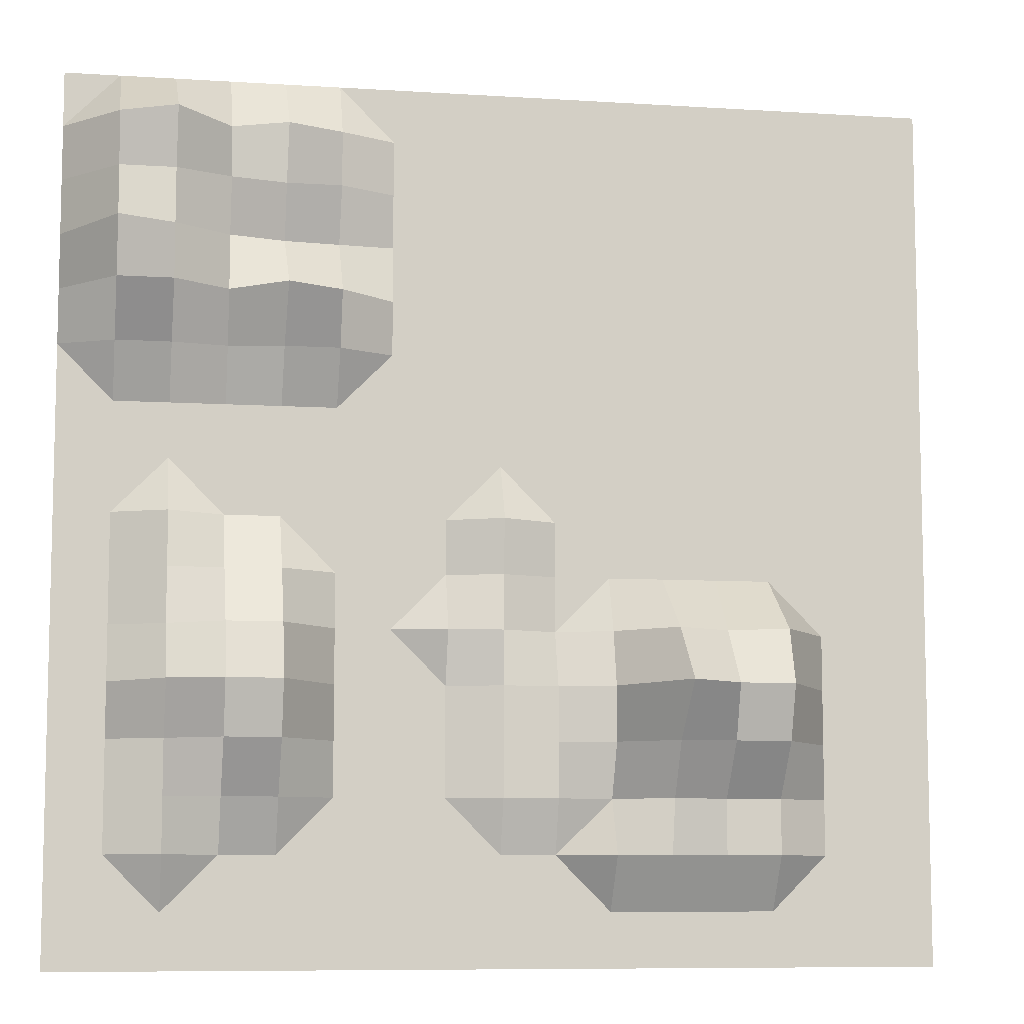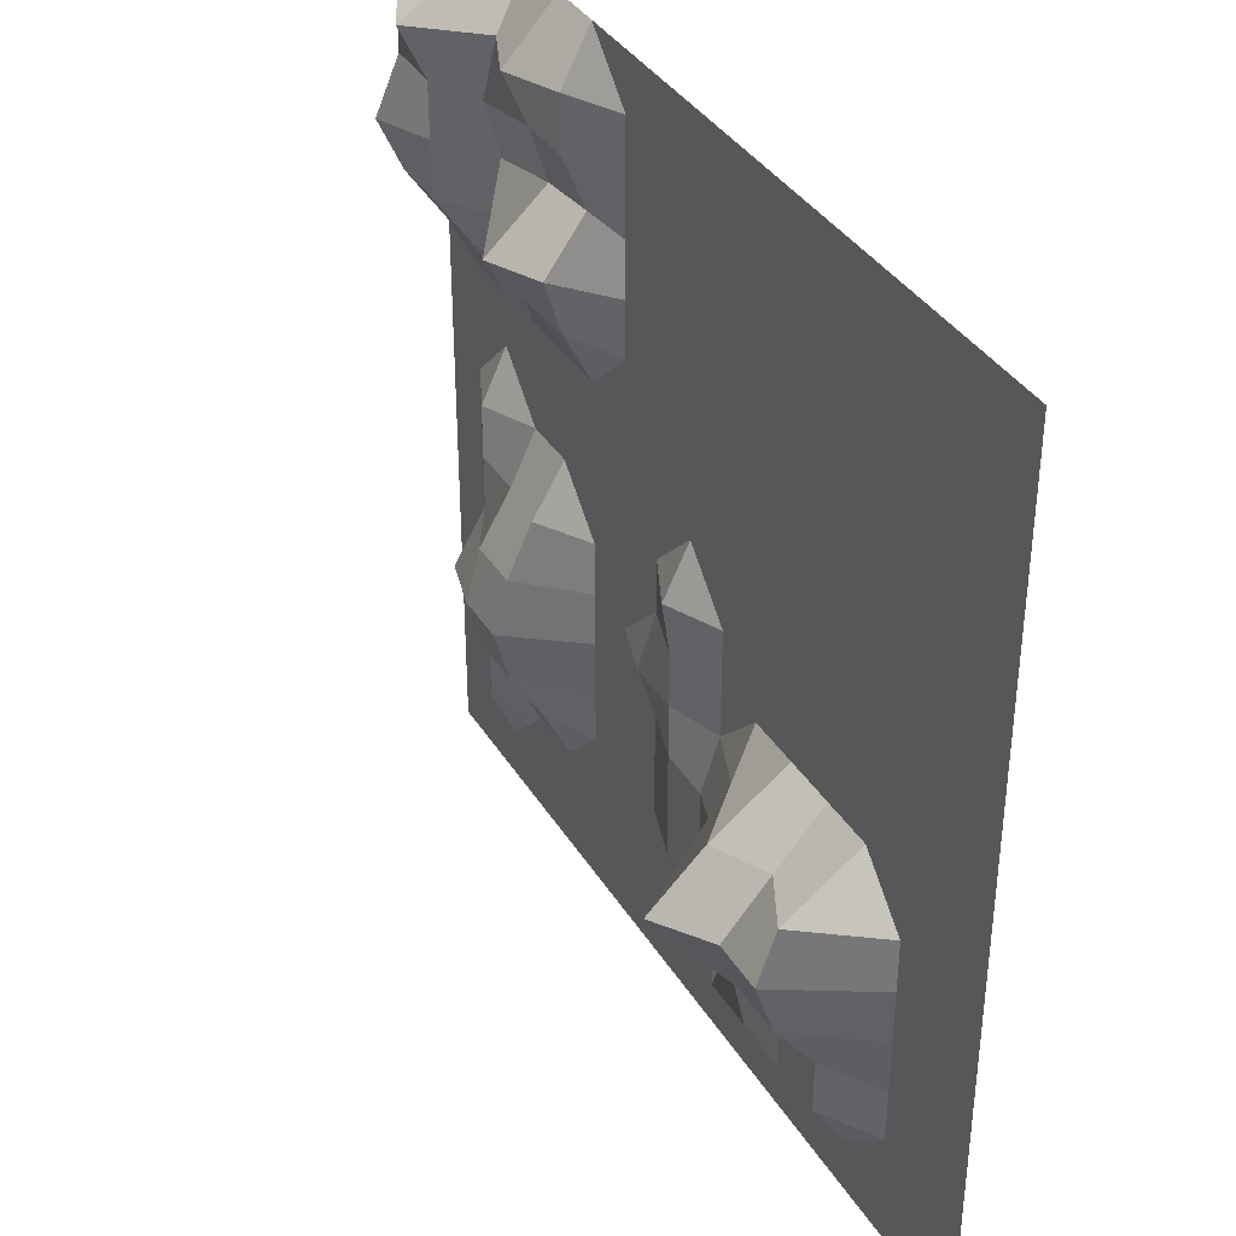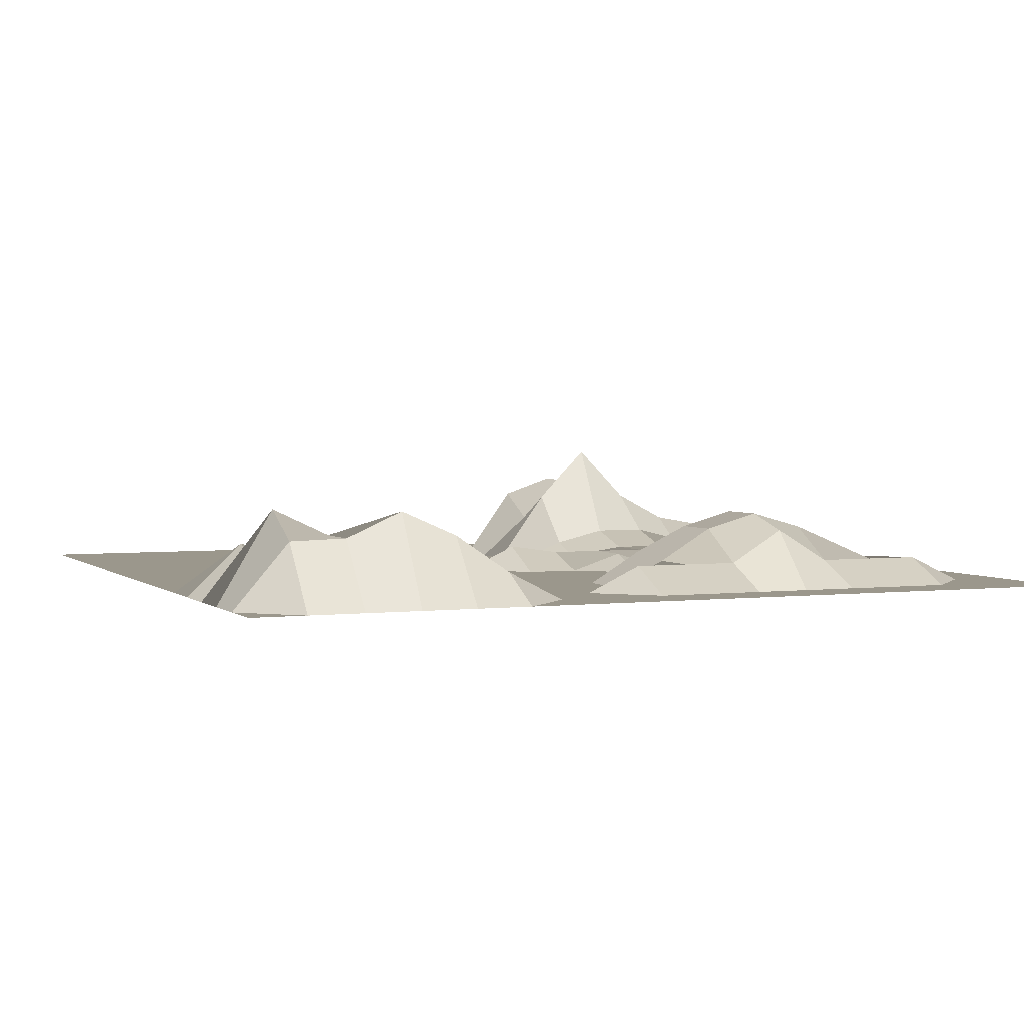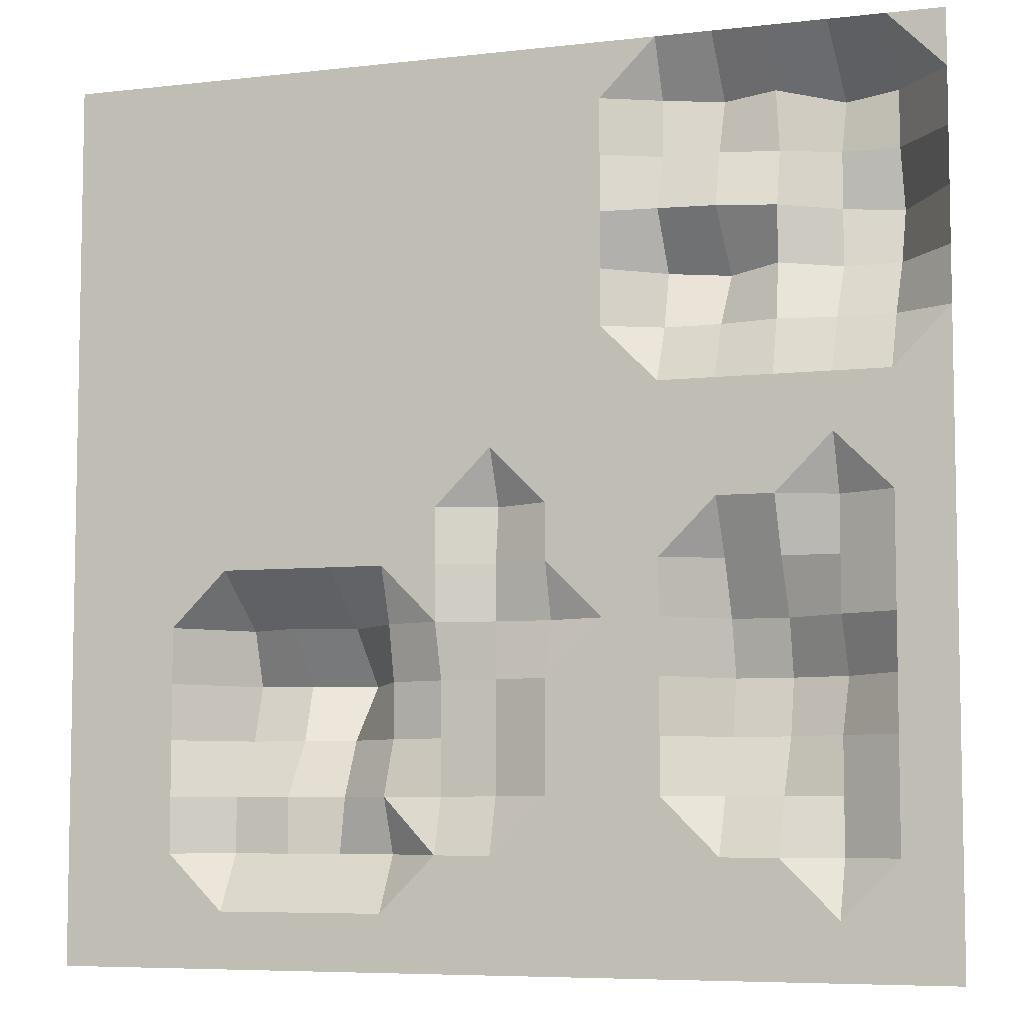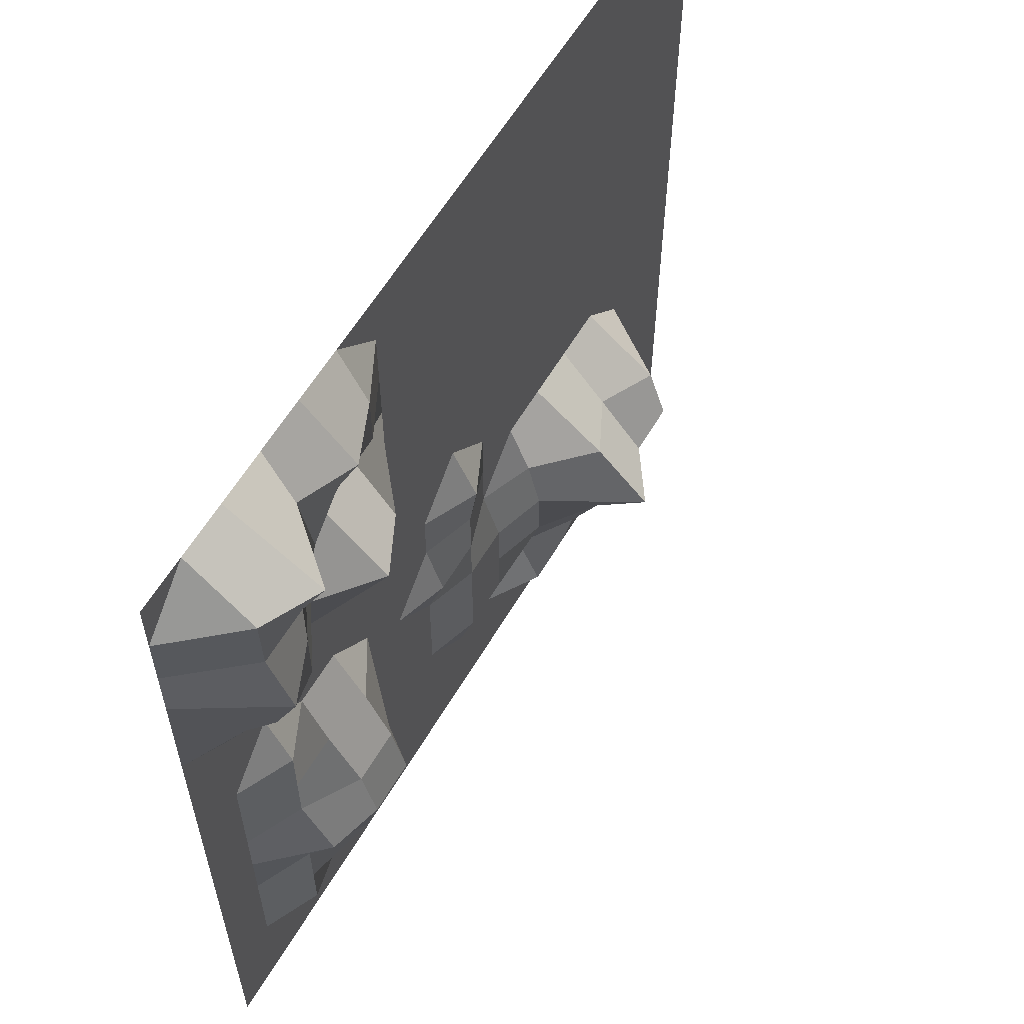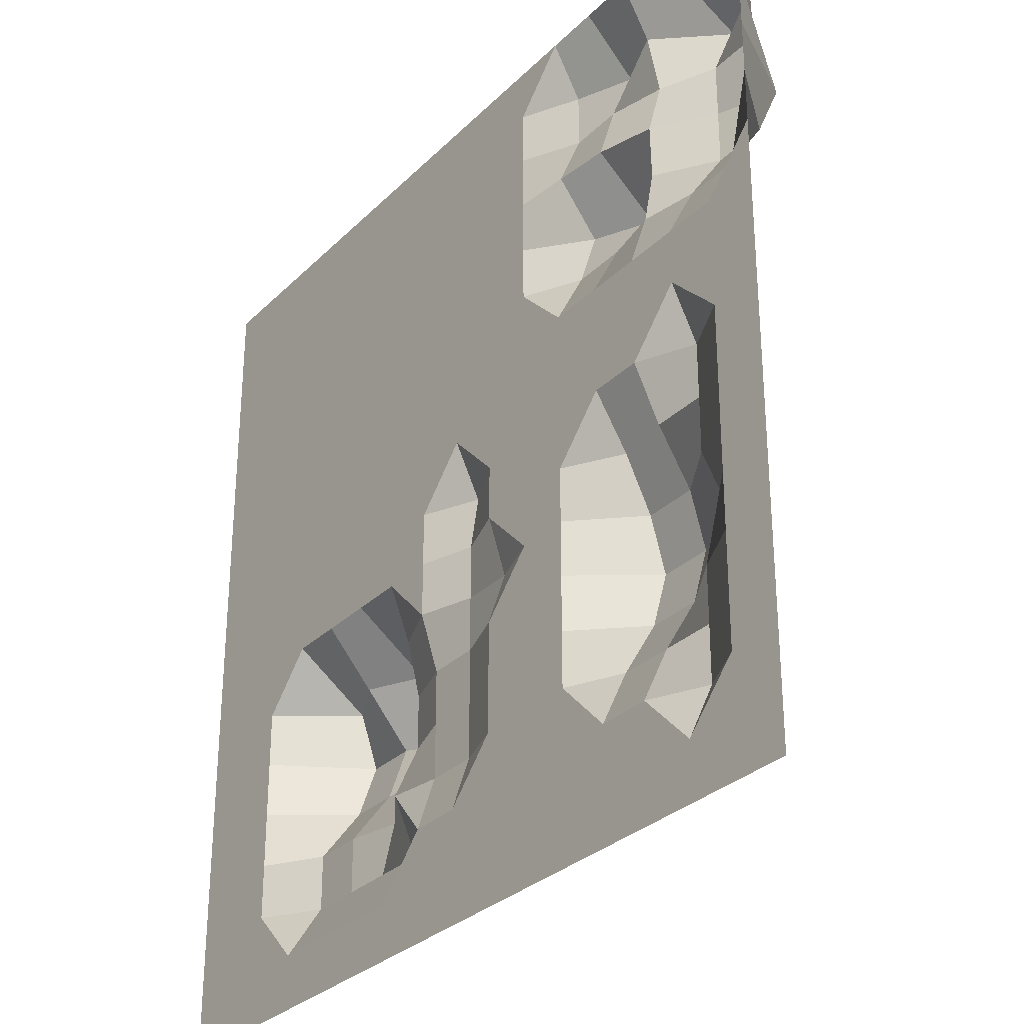
<metadata>
{"format":"obj","ext":"obj","renderer":"f3d","projection":"perspective","resolution":1024,"background":"white","views":[{"elev":-8.4,"azim":170.1,"up":"+Z"},{"elev":37.5,"azim":-118.3,"up":"+Z"},{"elev":2.8,"azim":67.1,"up":"+Y"},{"elev":-6.7,"azim":18.7,"up":"+Z"},{"elev":59.5,"azim":120.3,"up":"+Z"},{"elev":-30.2,"azim":54.1,"up":"+Z"}]}
</metadata>
<code>
o Plane
v -2 0 2
v 2 0 2
v -2 0 -2
v 2 0 -2
v -2 0 0
v 0 0 2
v 2 0 0
v 0 0 -2
v 0 0.1172 0
v -2 0 1
v 1 0 2
v 2 0 -1
v -1 0 -2
v -2 0 -1
v -1 0 2
v 2 0 1
v 1 0 -2
v 0 0.08089 -1
v 0 0 1
v -1 0 0
v 1 0 0
v 1 0.3294 1
v -1 0 1
v -1 0.3422 -1
v 1 0.266 -1
v -2 0 1.5
v 1.5 0 2
v 2 0 -1.5
v -1.5 0 -2
v -2 0 -0.5
v -0.5 0 2
v 2 0 0.5
v 0.5 0 -2
v 0 0 -1.5
v 0 0 0.5
v -1.5 0 0
v 0.5 0 0
v -2 0 0.5
v 0.5 0 2
v 2 0 -0.5
v -0.5 0 -2
v -2 0 -1.5
v -1.5 0 2
v 2 0 1.5
v 1.5 0 -2
v 0 0.08089 -0.5
v 0 0 1.5
v -0.5 0 0
v 1.5 0.1172 0
v 1 0 0.5
v 1 0.1281 1.5
v 0.5 0 1
v 1.5 0.2951 1
v -1 0 0.5
v -1 0 1.5
v -1.5 0 1
v -0.5 0 1
v -1 0.1577 -1.5
v -1 0.2157 -0.5
v -1.5 0 -1
v -0.5 0.1577 -1
v 1 0 -1.5
v 1 0.266 -0.5
v 0.5 0 -1
v 1.5 0.1172 -1
v 1.5 0.1172 -0.5
v 0.5 0 -0.5
v 0.5 0 -1.5
v -0.5 0.09744 -0.5
v -1.5 0 -0.5
v -1.5 0 -1.5
v -0.5 0 1.5
v -1.5 0 1.5
v -1.5 0 0.5
v 1.5 0.2951 1.5
v 0.5 0 1.5
v 0.5 0 0.5
v 1.5 0 0.5
v -0.5 0 0.5
v -0.5 0.1577 -1.5
v 1.5 0.1172 -1.5
v -2 0 1.75
v 1.75 0 2
v 2 0 -1.75
v -1.75 0 -2
v -2 0 -0.25
v -0.25 0 2
v 2 0 0.25
v 0.25 0 -2
v 0 0 -1.75
v 0 0 0.25
v -1.75 0 0
v 0.25 0 0
v -2 0 0.75
v 0.75 0 2
v 2 0 -0.75
v -0.75 0 -2
v -2 0 -1.25
v -1.25 0 2
v 2 0 1.25
v 1.25 0 -2
v 0 0.08089 -0.75
v 0 0 1.25
v -0.75 0 0
v 1.25 0 0
v 1 0 0.25
v 1 0.05092 1.25
v 0.25 0 1
v 1.25 0.1281 1
v -1 0 0.25
v -1 0 1.25
v -1.75 0 1
v -0.75 0 1
v -1 0 -1.75
v -1 0.427 -0.75
v -1.75 0 -1
v -0.75 0.3422 -1
v 1 0 -1.75
v 1 0.3347 -0.75
v 0.25 0 -1
v 1.25 0.266 -1
v -2 0 1.25
v 1.25 0 2
v 2 0 -1.25
v -1.25 0 -2
v -2 0 -0.75
v -0.75 0 2
v 2 0 0.75
v 0.75 0 -2
v 0 0.08089 -1.25
v 0 0 0.75
v -1.25 0 0
v 0.75 0 0
v -2 0 0.25
v 0.25 0 2
v 2 0 -0.25
v -0.25 0 -2
v -2 0 -1.75
v -1.75 0 2
v 2 0 1.75
v 1.75 0 -2
v 0 0.08089 -0.25
v 0 0 1.75
v -0.25 0 0
v 1.75 0 0
v 1 0.1281 0.75
v 1 0.236 1.75
v 0.75 0.2064 1
v 1.75 0.2951 1
v -1 0 0.75
v -1 0 1.75
v -1.25 0 1
v -0.25 0 1
v -1 0.1577 -1.25
v -1 0 -0.25
v -1.25 0.3422 -1
v -0.25 0.08089 -1
v 1 0.1172 -1.25
v 1 0.1489 -0.25
v 0.75 0 -1
v 1.75 0 -1
v 1.5 0.266 -0.75
v 1.5 0.1172 -0.25
v 1.25 0.266 -0.5
v 1.75 0 -0.5
v 0.5 0 -0.75
v 0.5 0 -0.25
v 0.25 0.08089 -0.5
v 0.75 0 -0.5
v 0.5 0 -1.75
v 0.5 0 -1.25
v 0.25 0 -1.5
v 0.75 0 -1.5
v -0.5 0.1577 -0.75
v -0.5 0 -0.25
v -0.75 0.3422 -0.5
v -0.25 0 -0.5
v -1.5 0 -0.75
v -1.5 0 -0.25
v -1.75 0 -0.5
v -1.25 0.3422 -0.5
v -1.5 0 -1.75
v -1.5 0 -1.25
v -1.75 0 -1.5
v -1.25 0.1577 -1.5
v -0.5 0 1.25
v -0.5 0 1.75
v -0.75 0 1.5
v -0.25 0 1.5
v -1.5 0 1.25
v -1.5 0 1.75
v -1.75 0 1.5
v -1.25 0 1.5
v -1.5 0 0.25
v -1.5 0 0.75
v -1.75 0 0.5
v -1.25 0 0.5
v 1.5 0.2951 1.25
v 1.5 0.4121 1.75
v 1.25 0.1884 1.5
v 1.75 0.2951 1.5
v 0.5 0 1.25
v 0.5 0 1.75
v 0.25 0 1.5
v 0.75 0.1281 1.5
v 0.5 0 0.25
v 0.5 0 0.75
v 0.25 0 0.5
v 0.75 0 0.5
v 1.5 0 0.25
v 1.5 0.1281 0.75
v 1.25 0 0.5
v 1.75 0 0.5
v -0.5 0 0.25
v -0.5 0 0.75
v -0.75 0 0.5
v -0.25 0 0.5
v -0.5 0 -1.75
v -0.5 0.04711 -1.25
v -0.75 0.1577 -1.5
v -0.25 0 -1.5
v 1.5 0 -1.75
v 1.5 0.1172 -1.25
v 1.25 0 -1.5
v 1.75 0 -1.5
v 1.75 0 -1.25
v 1.25 0.1172 -1.25
v 1.25 0 -1.75
v -0.25 0.08089 -1.25
v -0.75 0.2109 -1.25
v -0.75 0 -1.75
v -0.25 0 0.75
v -0.75 0 0.75
v -0.75 0 0.25
v 1.75 0.1281 0.75
v 1.25 0.08314 0.75
v 1.25 0 0.25
v 0.75 0.1281 0.75
v 0.25 0 0.75
v 0.25 0 0.25
v 0.75 0.1281 1.75
v 0.25 0 1.75
v 0.25 0 1.25
v 1.75 0.2882 1.75
v 1.25 0.1281 1.75
v 1.25 0.1219 1.25
v -1.25 0 0.75
v -1.75 0 0.75
v -1.75 0 0.25
v -1.25 0 1.75
v -1.75 0 1.75
v -1.75 0 1.25
v -0.25 0 1.75
v -0.75 0 1.75
v -0.75 0 1.25
v -1.25 0.1577 -1.25
v -1.75 0 -1.25
v -1.75 0 -1.75
v -1.25 0 -0.25
v -1.75 0 -0.25
v -1.75 0 -0.75
v -0.25 0 -0.25
v -0.75 0 -0.25
v -0.75 0.5997 -0.75
v 0.75 0 -1.25
v 0.25 0 -1.25
v 0.25 0 -1.75
v 0.75 0 -0.25
v 0.25 0 -0.25
v 0.25 0 -0.75
v 1.75 0 -0.25
v 1.25 0.1172 -0.25
v 1.25 0.3347 -0.75
v 1.75 0 -0.75
v 0.75 0 -0.75
v 0.75 0 -1.75
v -0.25 0.08089 -0.75
v -1.25 0.427 -0.75
v -1.25 0 -1.75
v -0.25 0 1.25
v -1.25 0 1.25
v -1.25 0 0.25
v 1.75 0.405 1.25
v 0.75 0.02373 1.25
v 0.75 0 0.25
v 1.75 0 0.25
v -0.25 0 0.25
v -0.25 0 -1.75
v 1.75 0 -1.75
v -1 0.3422 -1
v -0.875 0.3422 -1
v -1 0.3422 -1
v -1.5 0 -0.5
v -1.5 0 -0.25
v -1.25 0 -0.25
f 72 186 255 188
f 227 223 81 224
f 233 215 79 216
f 236 211 78 212
f 22 146 238 148
f 19 131 232 153
f 91 144 287
f 23 150 247 152
f 252 112 10 122
f 254 187 72 188
f 257 183 71 184
f 249 92 5 134
f 261 116 14 126
f 234 104 20 110
f 24 115 264 117 291 290 292
f 263 175 69 176
f 25 158 265 160
f 18 130 229 157
f 232 131 35 217
f 262 142 46 177
f 269 67 168
f 237 105 21 106
f 268 159 63 169
f 272 163 66 164
f 274 161 65 162
f 275 160 64 166
f 63 119 275 169
f 62 118 276 173
f 277 157 61 174
f 46 102 277 177
f 278 156 60 178
f 59 115 278 181
f 58 114 279 185
f 280 153 57 186
f 47 103 280 189
f 281 152 56 190
f 55 111 281 193
f 282 132 36 194
f 54 110 282 197
f 283 149 53 198
f 284 148 52 202
f 51 107 284 205
f 285 133 37 206
f 50 106 285 209
f 145 210 286
f 287 144 48 214
f 35 91 287 217
f 34 90 288 221
f 77 206 240 208
f 80 218 231 220
f 225 222 81
f 28 84 289 225
f 69 174 264 176
f 79 214 234 216
f 221 218 80
f 48 144 262 175
f 79 217 287 214
f 49 145 271 163
f 78 213 286 210
f 37 133 268 167
f 77 209 285 206
f 135 39 203 242
f 52 148 238 207
f 76 205 284 202
f 253 143 47 189
f 53 149 235 211
f 75 201 283 198
f 241 147 51 205
f 36 132 259 179
f 74 197 282 194
f 56 152 247 195
f 73 193 281 190
f 57 153 232 215
f 72 189 280 186
f 250 151 55 193
f 70 178 261 180
f 71 279 182
f 60 156 256 183
f 70 181 278 178
f 61 157 229 219
f 69 177 277 174
f 67 270 168
f 68 173 276 170
f 64 160 265 171
f 67 169 275 166
f 71 182 258 184
f 65 161 226 223
f 66 165 274 162
f 288 90 8 137
f 63 164 273 119
f 25 119 273 121
f 105 49 163 272
f 21 105 272 159
f 63 159 272 164
f 277 102 18 157
f 66 163 271 165
f 9 142 262 144
f 46 168 270 102
f 18 102 270 120
f 93 37 167 269
f 40 96 274 165
f 9 93 269 142
f 95 11 147 241
f 46 142 269 168
f 21 268 133
f 7 136 271 145
f 134 38 196 249
f 67 167 268 169
f 266 171 68 172
f 210 105 237
f 34 172 267 90
f 68 170 267 172
f 120 64 171 266
f 34 266 172
f 259 155 59 181
f 68 171 265 173
f 260 179 70 180
f 176 264 115 59
f 104 48 175 263
f 20 104 263 155
f 238 146 50 209
f 59 155 263 176
f 240 206 37 93
f 175 177 69
f 260 180 30 86
f 92 36 179 260
f 132 20 155 259
f 243 202 52 108
f 70 259 181
f 257 184 42 98
f 116 60 183 257
f 281 111 23 152
f 267 170 33 89
f 71 183 256 185
f 55 188 255 111
f 23 111 255 113
f 55 151 254 188
f 72 187 253 189
f 251 192 26 82
f 19 108 239 131
f 280 103 19 153
f 73 191 250 193
f 248 196 38 94
f 112 56 195 248
f 284 107 22 148
f 258 182 29 85
f 74 195 247 197
f 51 200 246 107
f 22 107 246 109
f 51 147 245 200
f 228 222 45 101
f 245 199 75 200
f 75 199 244 201
f 47 204 243 103
f 19 103 243 108
f 247 150 54 197
f 18 120 266 130
f 47 143 242 204
f 25 121 227 158
f 242 203 76 204
f 275 119 25 160
f 76 203 241 205
f 239 207 77 208
f 35 208 240 91
f 91 93 9
f 108 52 207 239
f 35 131 239 208
f 285 106 21 133
f 249 194 36 92
f 246 198 53 109
f 50 212 237 106
f 109 53 211 236
f 50 146 236 212
f 282 110 20 132
f 22 109 236 146
f 78 211 235 213
f 54 216 234 110
f 76 202 243 204
f 113 57 215 233
f 54 150 233 216
f 279 114 13 125
f 23 113 233 150
f 79 215 232 217
f 58 220 231 114
f 278 115 24 156
f 230 117 61 219
f 154 230 220 58
f 276 118 17 129
f 156 24 154 256
f 219 221 80
f 273 162 65 121
f 62 224 228 118
f 121 65 223 227
f 12 124 226 161
f 122 26 192 252
f 62 158 227 224
f 81 223 226 225
f 261 178 60 116
f 27 83 244 199
f 74 194 249 196
f 230 219 80 220
f 252 190 56 112
f 270 166 64 120
f 95 203 39
f 75 198 246 200
f 231 218 41 97
f 248 195 74 196
f 255 186 57 113
f 78 210 237 212
f 117 264 174 61
f 24 292 290 291 117 230 154
f 66 162 273 164
f 234 214 48 104
f 11 123 245 147
f 256 154 58 185
f 123 27 199 245
f 251 191 73 192
f 265 62 173
f 6 135 242 143
f 130 221 229
f 94 10 112 248
f 73 190 252 192
f 82 1 139 251
f 83 140 244
f 289 84 4 141
f 258 85 3 138
f 86 5 92 260
f 87 6 143 253
f 286 88 7 145
f 267 89 8 90
f 222 224 81
f 274 96 12 161
f 231 97 13 114
f 98 14 116 257
f 99 15 151 250
f 283 100 16 149
f 228 101 17 118
f 226 124 28 225
f 279 125 29 182
f 126 30 180 261
f 127 31 187 254
f 128 213 235
f 276 129 33 170
f 271 136 40 165
f 288 137 41 218
f 138 42 184 258
f 139 43 191 251
f 244 140 44 201
f 289 141 45 222
f 31 87 253 187
f 32 88 286 213
f 43 99 250 191
f 44 100 283 201
f 15 127 254 151
f 16 128 235 149
f 259 295 294 179
f 179 294 293 70
f 91 9 144
f 209 77 207
f 145 49 210
f 225 289 222
f 221 288 218
f 71 185 279
f 21 159 268
f 210 49 105
f 34 130 266
f 175 262 177
f 70 179 259
f 91 240 93
f 207 238 209
f 219 229 221
f 95 241 203
f 265 158 62
f 130 34 221
f 83 2 140
f 222 228 224
f 128 32 213
f 269 167 67
f 67 166 270

</code>
